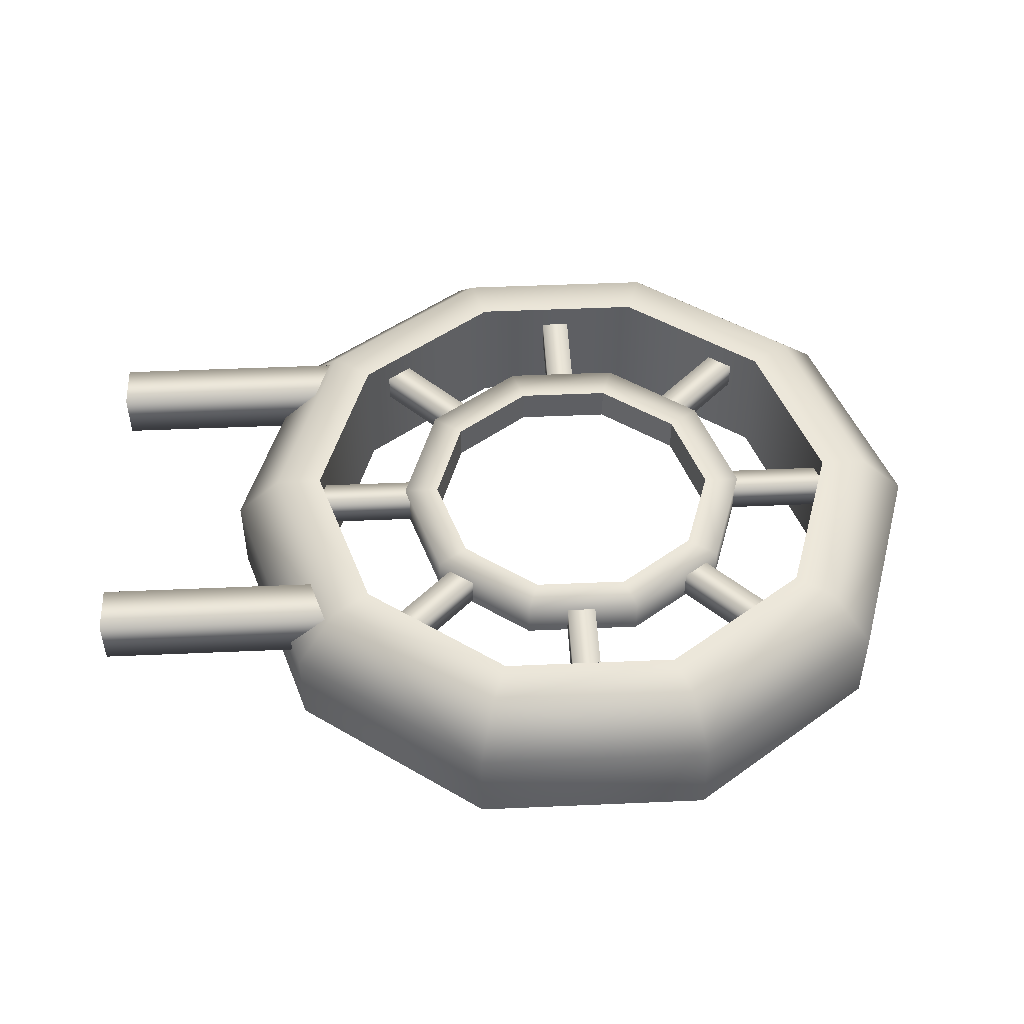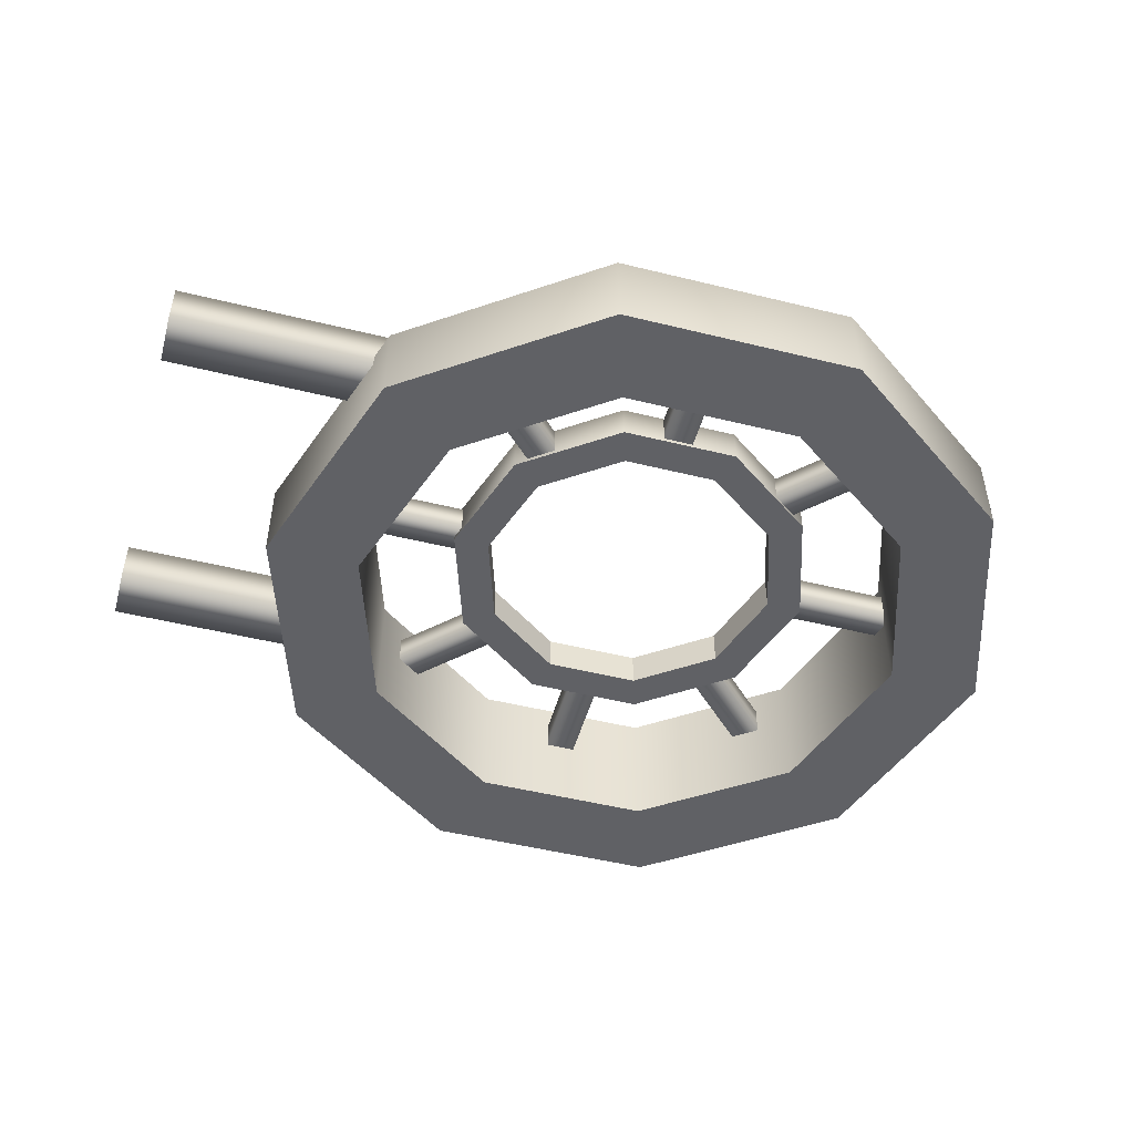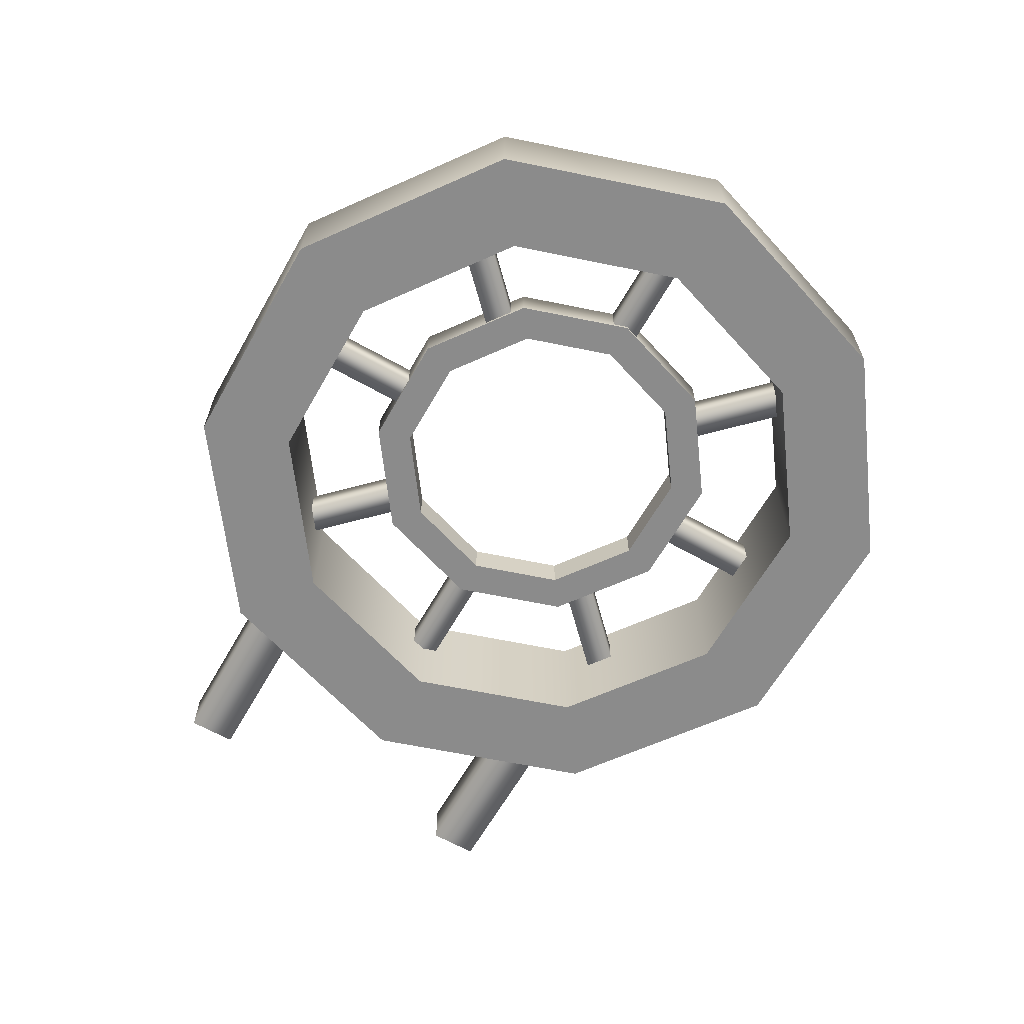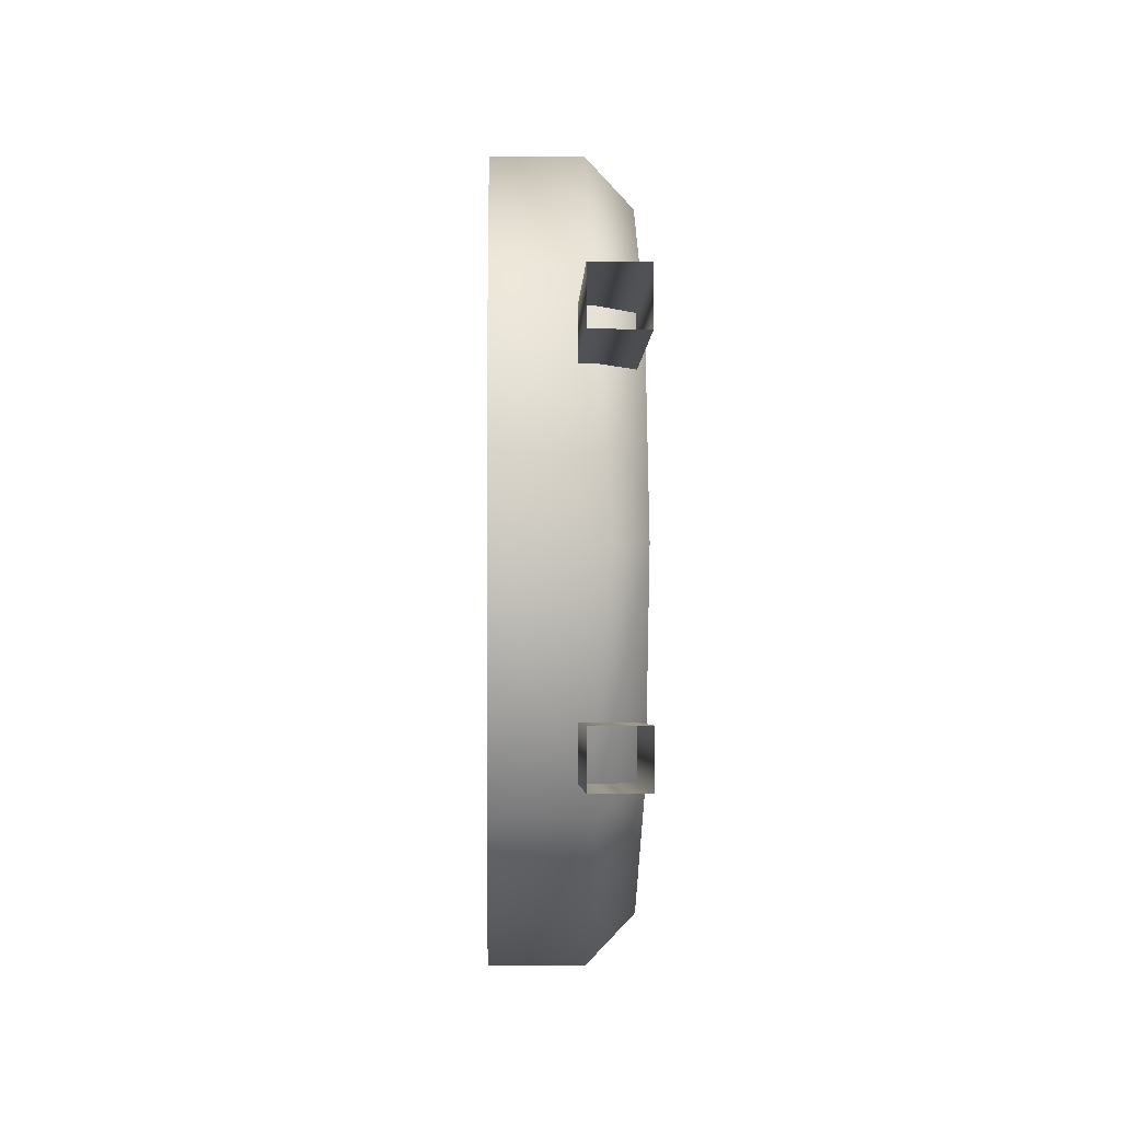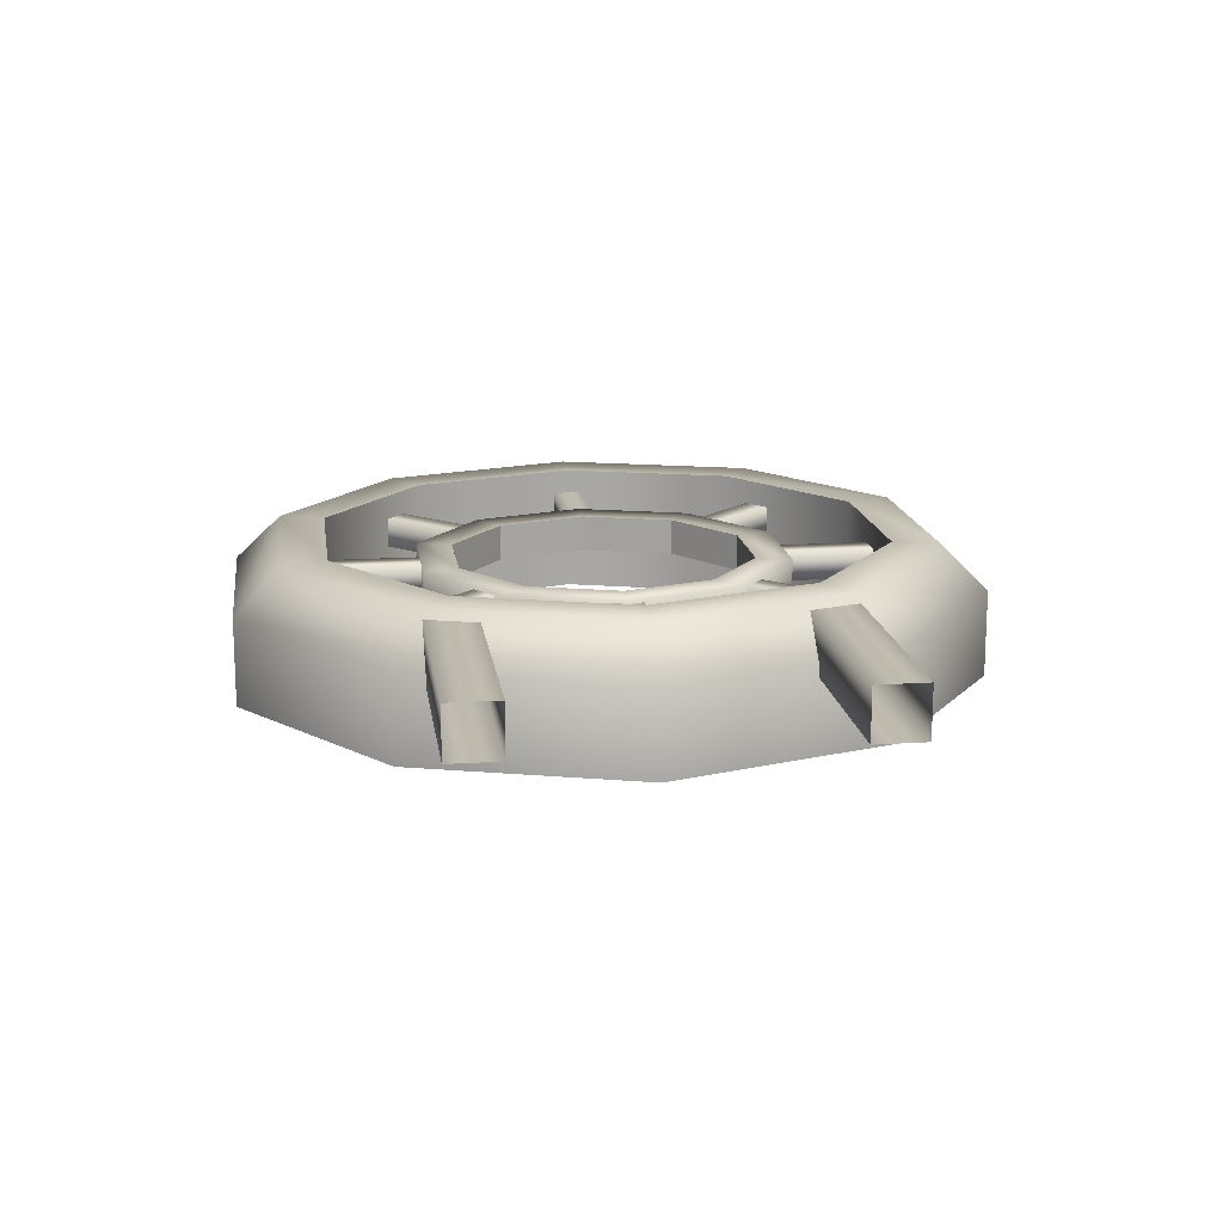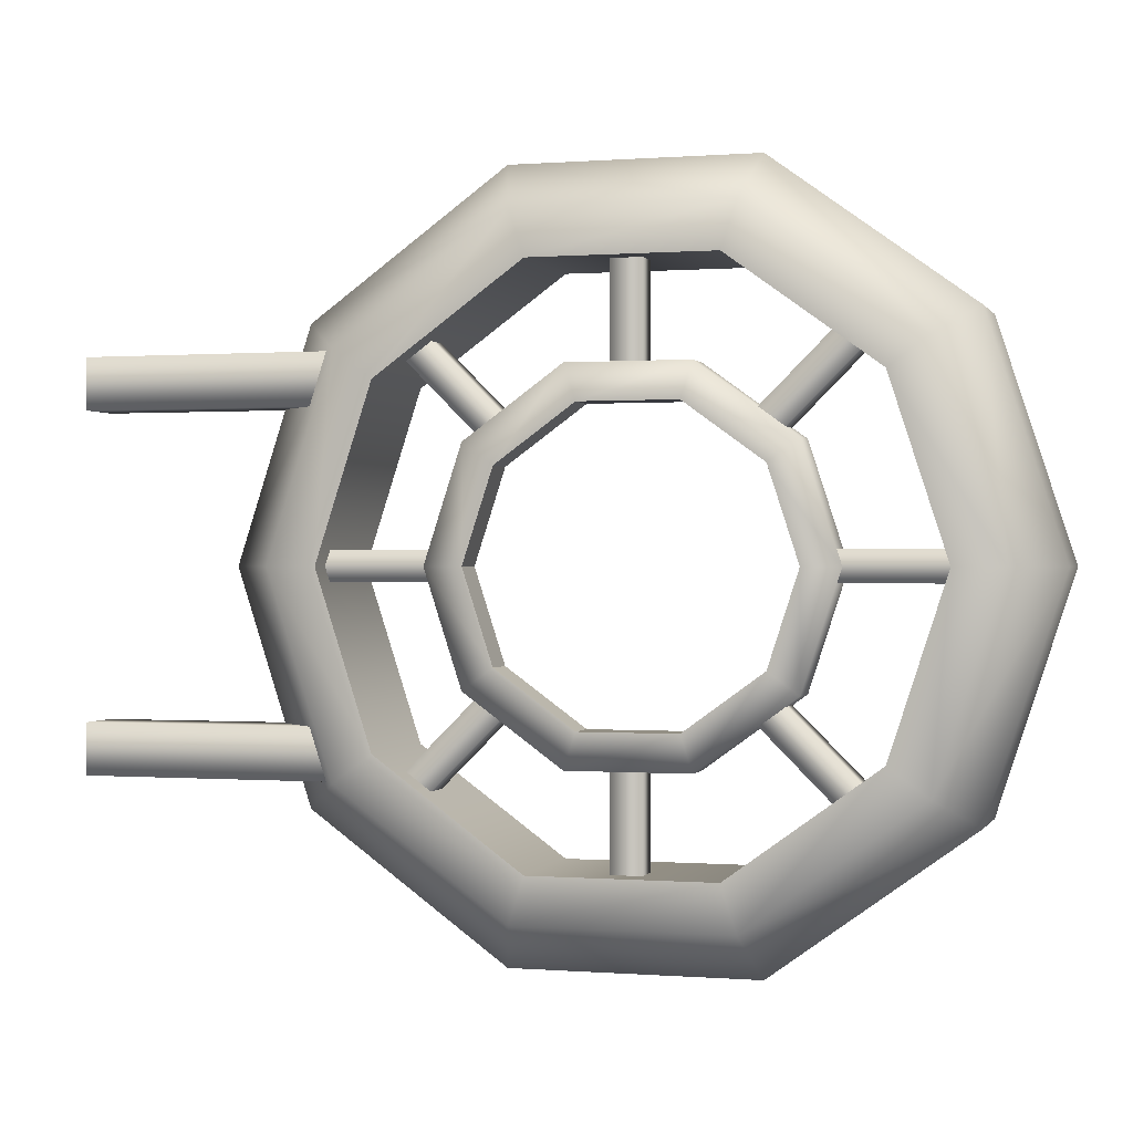
<metadata>
{"format":"obj","ext":"obj","renderer":"f3d","projection":"perspective","resolution":1024,"background":"white","views":[{"elev":48.4,"azim":-2.8,"up":"+Z"},{"elev":-49.2,"azim":-15.3,"up":"+Z"},{"elev":-63.8,"azim":60.3,"up":"+Z"},{"elev":-3.2,"azim":-91.4,"up":"+Y"},{"elev":15.5,"azim":-97.9,"up":"+Z"},{"elev":0.1,"azim":16.3,"up":"+Y"}]}
</metadata>
<code>
g default
v -0.5212 0.149 0.02353
v -0.2642 0.149 0.02353
v -0.5212 0.2 0.02353
v -0.2642 0.2 0.02353
v -0.5212 0.2 -0.02744
v -0.2642 0.2 -0.02744
v -0.5212 0.149 -0.02744
v -0.2642 0.149 -0.02744
v 0.2118 -0.2249 0.005881
v 0.2334 -0.2034 0.005881
v 0.1232 -0.1363 0.005881
v 0.1447 -0.1147 0.005881
v 0.1232 -0.1363 -0.02456
v 0.1447 -0.1147 -0.02456
v 0.2118 -0.2249 -0.02456
v 0.2334 -0.2034 -0.02456
v -0.107 -0.1363 0.005881
v -0.1285 -0.1147 0.005881
v -0.2059 -0.2352 0.005881
v -0.2275 -0.2137 0.005881
v -0.2059 -0.2352 -0.02456
v -0.2275 -0.2137 -0.02456
v -0.107 -0.1363 -0.02456
v -0.1285 -0.1147 -0.02456
v -0.1285 0.1154 0.005881
v -0.107 0.1369 0.005881
v -0.2319 0.2188 0.005881
v -0.2104 0.2403 0.005881
v -0.2319 0.2188 -0.02456
v -0.2104 0.2403 -0.02456
v -0.1285 0.1154 -0.02456
v -0.107 0.1369 -0.02456
v 0.2503 0.221 0.005881
v 0.2288 0.2426 0.005881
v 0.1447 0.1154 0.005881
v 0.1232 0.1369 0.005881
v 0.1447 0.1154 -0.02456
v 0.1232 0.1369 -0.02456
v 0.2503 0.221 -0.02456
v 0.2288 0.2426 -0.02456
v -0.007199 -0.3028 0.005881
v 0.02324 -0.3028 0.005881
v -0.007199 -0.1775 0.005881
v 0.02324 -0.1775 0.005881
v -0.007199 -0.1775 -0.02456
v 0.02324 -0.1775 -0.02456
v -0.007199 -0.3028 -0.02456
v 0.02324 -0.3028 -0.02456
v -0.1699 -0.01471 0.005881
v -0.1699 0.01573 0.005881
v -0.3099 -0.01471 0.005881
v -0.3099 0.01573 0.005881
v -0.3099 -0.01471 -0.02456
v -0.3099 0.01573 -0.02456
v -0.1699 -0.01471 -0.02456
v -0.1699 0.01573 -0.02456
v -0.007199 0.1785 0.005881
v 0.02324 0.1785 0.005881
v -0.007199 0.3247 0.005881
v 0.02324 0.3247 0.005881
v -0.007199 0.3247 -0.02456
v 0.02324 0.3247 -0.02456
v -0.007199 0.1785 -0.02456
v 0.02324 0.1785 -0.02456
v 0.3354 -0.01471 0.005881
v 0.3354 0.01573 0.005881
v 0.186 -0.01471 0.005881
v 0.186 0.01573 0.005881
v 0.186 -0.01471 -0.02456
v 0.186 0.01573 -0.02456
v 0.3354 -0.01471 -0.02456
v 0.3354 0.01573 -0.02456
v 0.2474 0.1726 0.03158
v 0.1005 0.2793 0.03158
v -0.081 0.2793 0.03158
v -0.2279 0.1726 0.03158
v -0.2839 0 0.03158
v -0.2279 -0.1726 0.03158
v -0.081 -0.2793 0.03158
v 0.1005 -0.2793 0.03158
v 0.2474 -0.1726 0.03158
v 0.3035 0 0.03158
v 0.3257 0.2295 -0.1029
v 0.1304 0.3714 -0.1029
v -0.1109 0.3714 -0.1029
v -0.3061 0.2295 -0.1029
v -0.3807 0 -0.1029
v -0.3061 -0.2295 -0.1029
v -0.1109 -0.3714 -0.1029
v 0.1304 -0.3714 -0.1029
v 0.3257 -0.2295 -0.1029
v 0.4002 0 -0.1029
v 0.2474 0.1726 -0.1029
v 0.1005 0.2793 -0.1029
v -0.081 0.2793 -0.1029
v -0.2279 0.1726 -0.1029
v -0.2839 0 -0.1029
v -0.2279 -0.1726 -0.1029
v -0.081 -0.2793 -0.1029
v 0.1005 -0.2793 -0.1029
v 0.2474 -0.1726 -0.1029
v 0.3035 0 -0.1029
v 0.2865 0.2011 0.03158
v 0.3257 0.2295 -0.01443
v 0.1155 0.3253 0.03158
v 0.1304 0.3714 -0.01443
v -0.09595 0.3253 0.03158
v -0.1109 0.3714 -0.01443
v -0.267 0.2011 0.03158
v -0.3061 0.2295 -0.01443
v -0.3323 0 0.03158
v -0.3807 0 -0.01443
v -0.267 -0.2011 0.03158
v -0.3061 -0.2295 -0.01443
v -0.09595 -0.3253 0.03158
v -0.1109 -0.3714 -0.01443
v 0.1155 -0.3253 0.03158
v 0.1304 -0.3714 -0.01443
v 0.2865 -0.2011 0.03158
v 0.3257 -0.2295 -0.01443
v 0.3519 0 0.03158
v 0.4002 0 -0.01443
v -0.5212 -0.2 0.02353
v -0.2642 -0.2 0.02353
v -0.5212 -0.149 0.02353
v -0.2642 -0.149 0.02353
v -0.5212 -0.149 -0.02744
v -0.2642 -0.149 -0.02744
v -0.5212 -0.2 -0.02744
v -0.2642 -0.2 -0.02744
v 0.1374 0.09271 0.008882
v 0.0585 0.15 0.008882
v -0.03897 0.15 0.008882
v -0.1178 0.09271 0.008882
v -0.148 0 0.008882
v -0.1178 -0.0927 0.008882
v -0.03897 -0.15 0.008882
v 0.0585 -0.15 0.008882
v 0.1374 -0.0927 0.008882
v 0.1675 0 0.008882
v 0.1676 0.1147 0.008882
v 0.07007 0.1856 0.008882
v -0.05054 0.1856 0.008882
v -0.1481 0.1147 0.008882
v -0.1854 0 0.008882
v -0.1481 -0.1147 0.008882
v -0.05054 -0.1856 0.008882
v 0.07007 -0.1856 0.008882
v 0.1676 -0.1147 0.008882
v 0.2049 0 0.008882
v 0.1676 0.1147 -0.02855
v 0.07007 0.1856 -0.02855
v -0.05054 0.1856 -0.02855
v -0.1481 0.1147 -0.02855
v -0.1854 0 -0.02855
v -0.1481 -0.1147 -0.02855
v -0.05054 -0.1856 -0.02855
v 0.07007 -0.1856 -0.02855
v 0.1676 -0.1147 -0.02855
v 0.2049 0 -0.02855
v 0.1374 0.09271 -0.02855
v 0.0585 0.15 -0.02855
v -0.03897 0.15 -0.02855
v -0.1178 0.09271 -0.02855
v -0.148 0 -0.02855
v -0.1178 -0.0927 -0.02855
v -0.03897 -0.15 -0.02855
v 0.0585 -0.15 -0.02855
v 0.1374 -0.0927 -0.02855
v 0.1675 0 -0.02855
g polySurface12
f 1 2 4 3
f 3 4 6 5
f 5 6 8 7
f 7 8 2 1
f 9 10 12 11
f 13 14 16 15
f 10 16 14 12
f 15 9 11 13
f 17 18 20 19
f 21 22 24 23
f 18 24 22 20
f 23 17 19 21
f 25 26 28 27
f 29 30 32 31
f 26 32 30 28
f 31 25 27 29
f 33 34 36 35
f 37 38 40 39
f 34 40 38 36
f 39 33 35 37
f 41 42 44 43
f 45 46 48 47
f 42 48 46 44
f 47 41 43 45
f 49 50 52 51
f 53 54 56 55
f 50 56 54 52
f 55 49 51 53
f 57 58 60 59
f 61 62 64 63
f 58 64 62 60
f 63 57 59 61
f 65 66 68 67
f 69 70 72 71
f 66 72 70 68
f 71 65 67 69
f 84 83 93 94
f 85 84 94 95
f 86 85 95 96
f 87 86 96 97
f 88 87 97 98
f 89 88 98 99
f 90 89 99 100
f 91 90 100 101
f 92 91 101 102
f 83 92 102 93
f 94 93 73 74
f 95 94 74 75
f 96 95 75 76
f 97 96 76 77
f 98 97 77 78
f 99 98 78 79
f 100 99 79 80
f 101 100 80 81
f 102 101 81 82
f 93 102 82 73
f 103 104 106 105
f 104 103 121 122
f 105 106 108 107
f 107 108 110 109
f 109 110 112 111
f 111 112 114 113
f 113 114 116 115
f 115 116 118 117
f 117 118 120 119
f 119 120 122 121
f 74 73 103 105
f 75 74 105 107
f 76 75 107 109
f 77 76 109 111
f 78 77 111 113
f 79 78 113 115
f 80 79 115 117
f 81 80 117 119
f 82 81 119 121
f 73 82 121 103
f 106 104 83 84
f 108 106 84 85
f 110 108 85 86
f 112 110 86 87
f 114 112 87 88
f 116 114 88 89
f 118 116 89 90
f 120 118 90 91
f 122 120 91 92
f 104 122 92 83
f 123 124 126 125
f 125 126 128 127
f 127 128 130 129
f 129 130 124 123
f 132 131 141 142
f 133 132 142 143
f 134 133 143 144
f 135 134 144 145
f 136 135 145 146
f 137 136 146 147
f 138 137 147 148
f 139 138 148 149
f 140 139 149 150
f 131 140 150 141
f 142 141 151 152
f 143 142 152 153
f 144 143 153 154
f 145 144 154 155
f 146 145 155 156
f 147 146 156 157
f 148 147 157 158
f 149 148 158 159
f 150 149 159 160
f 141 150 160 151
f 152 151 161 162
f 153 152 162 163
f 154 153 163 164
f 155 154 164 165
f 156 155 165 166
f 157 156 166 167
f 158 157 167 168
f 159 158 168 169
f 160 159 169 170
f 151 160 170 161
f 162 161 131 132
f 163 162 132 133
f 164 163 133 134
f 165 164 134 135
f 166 165 135 136
f 167 166 136 137
f 168 167 137 138
f 169 168 138 139
f 170 169 139 140
f 161 170 140 131

</code>
